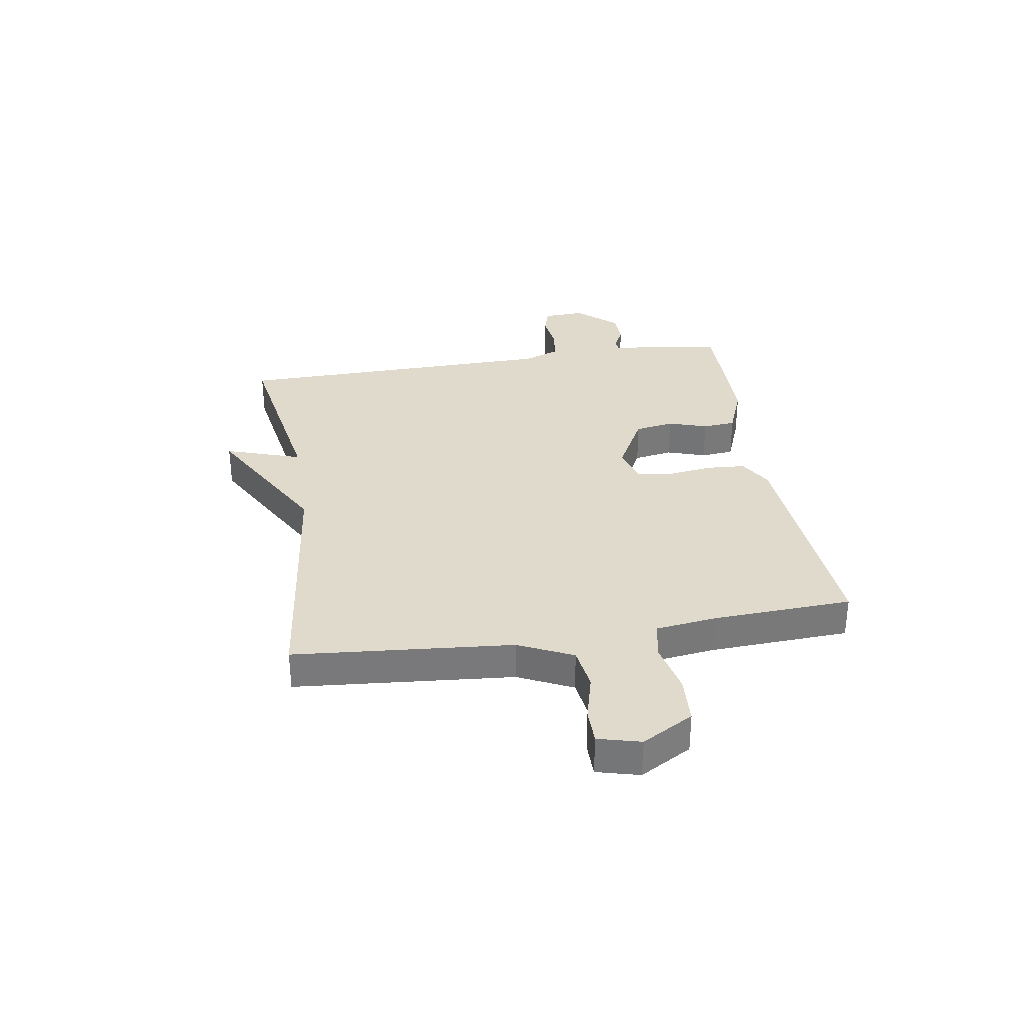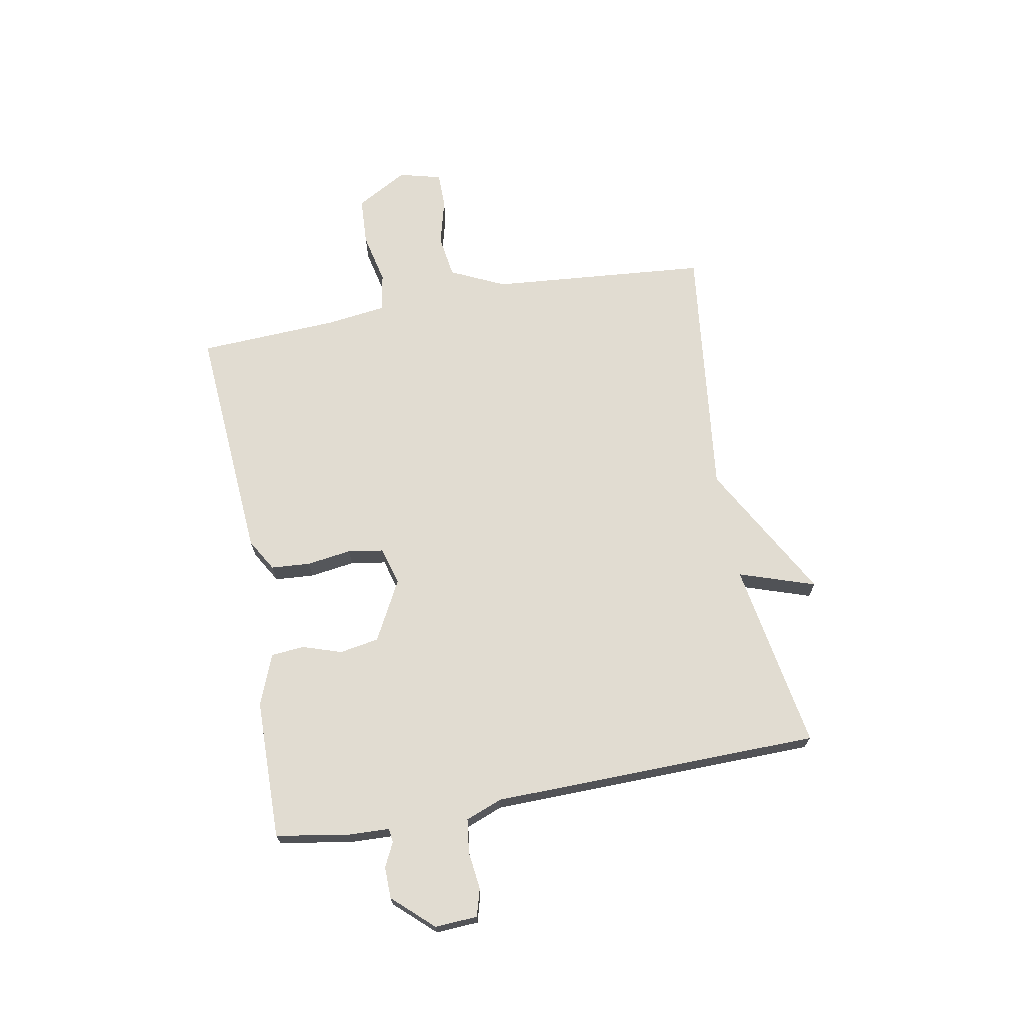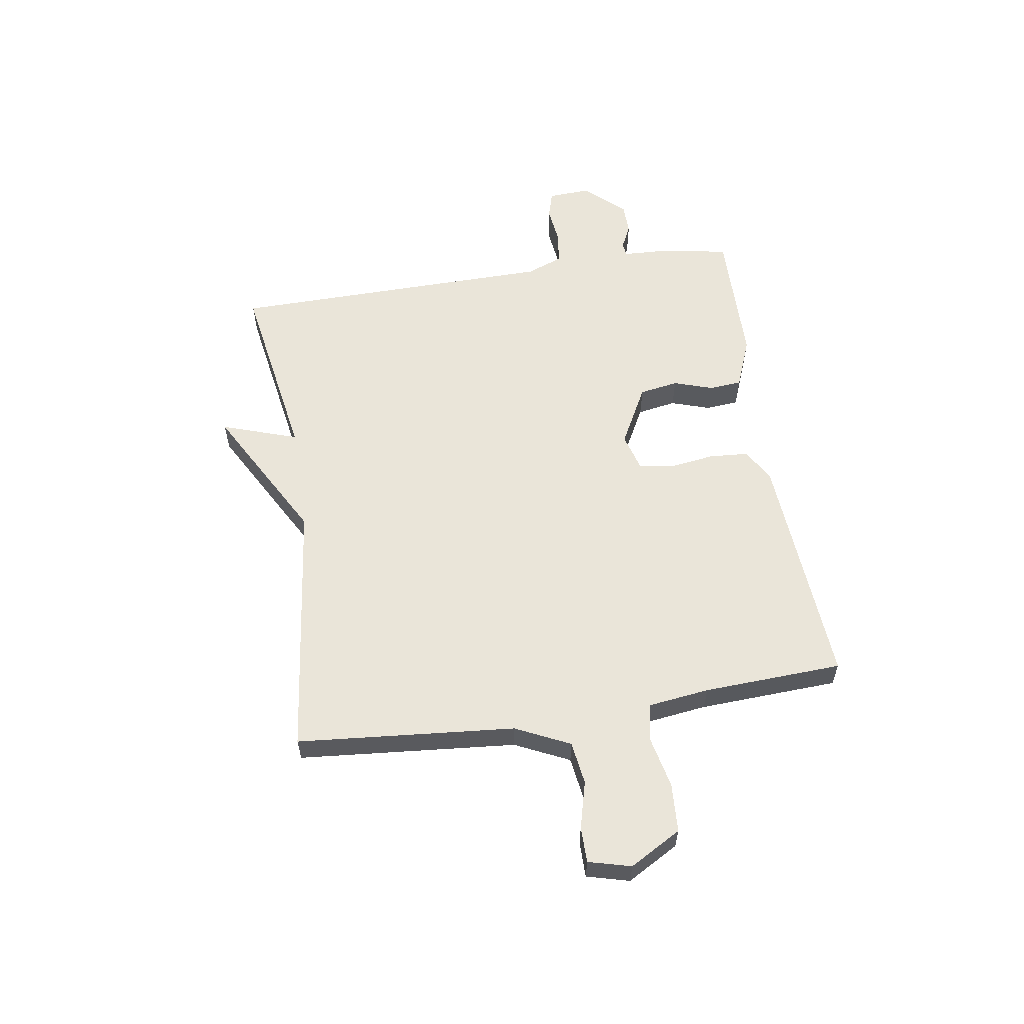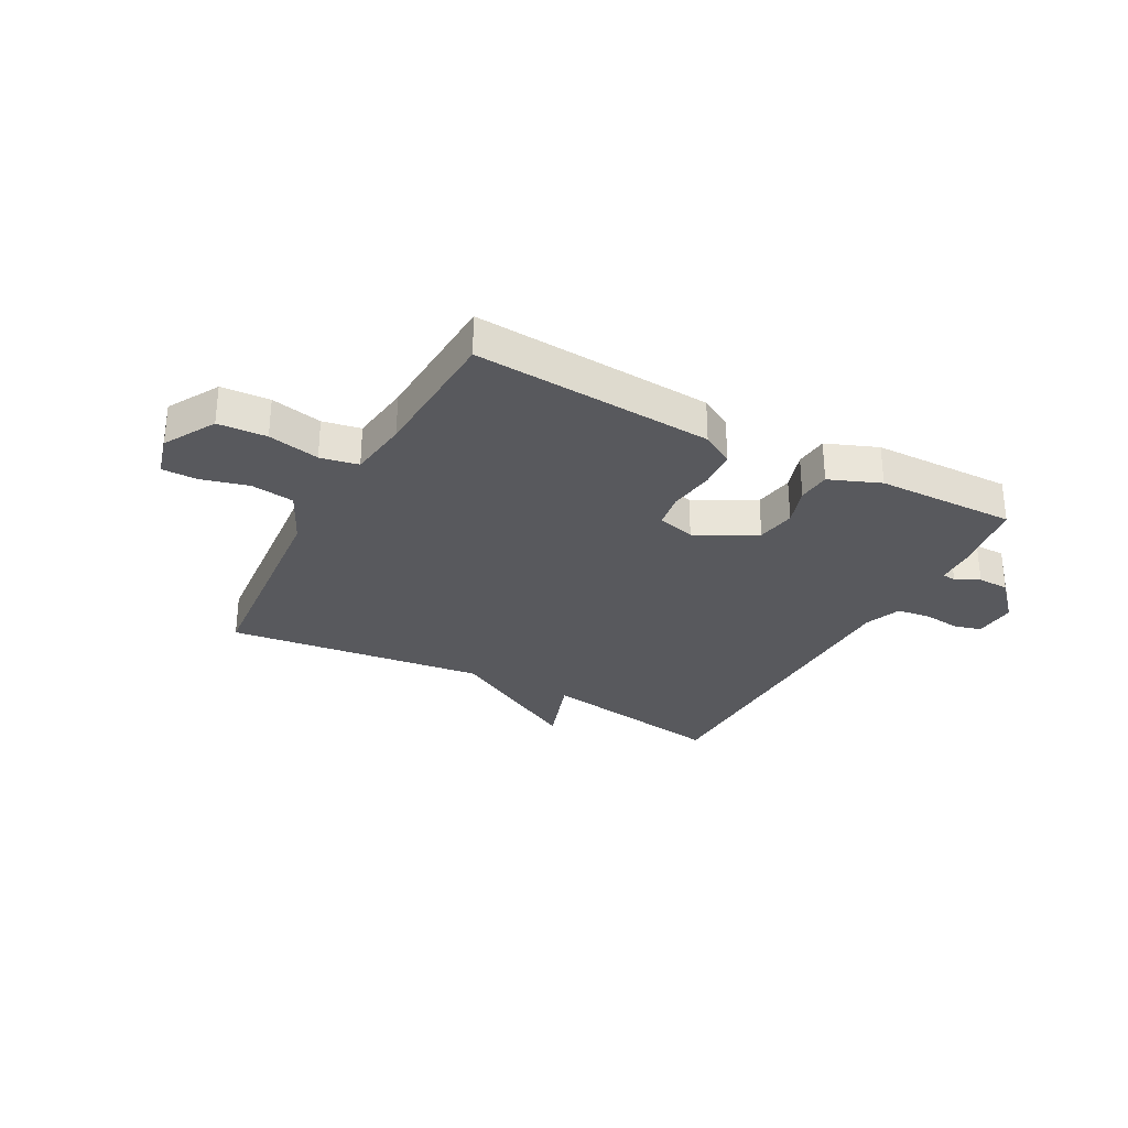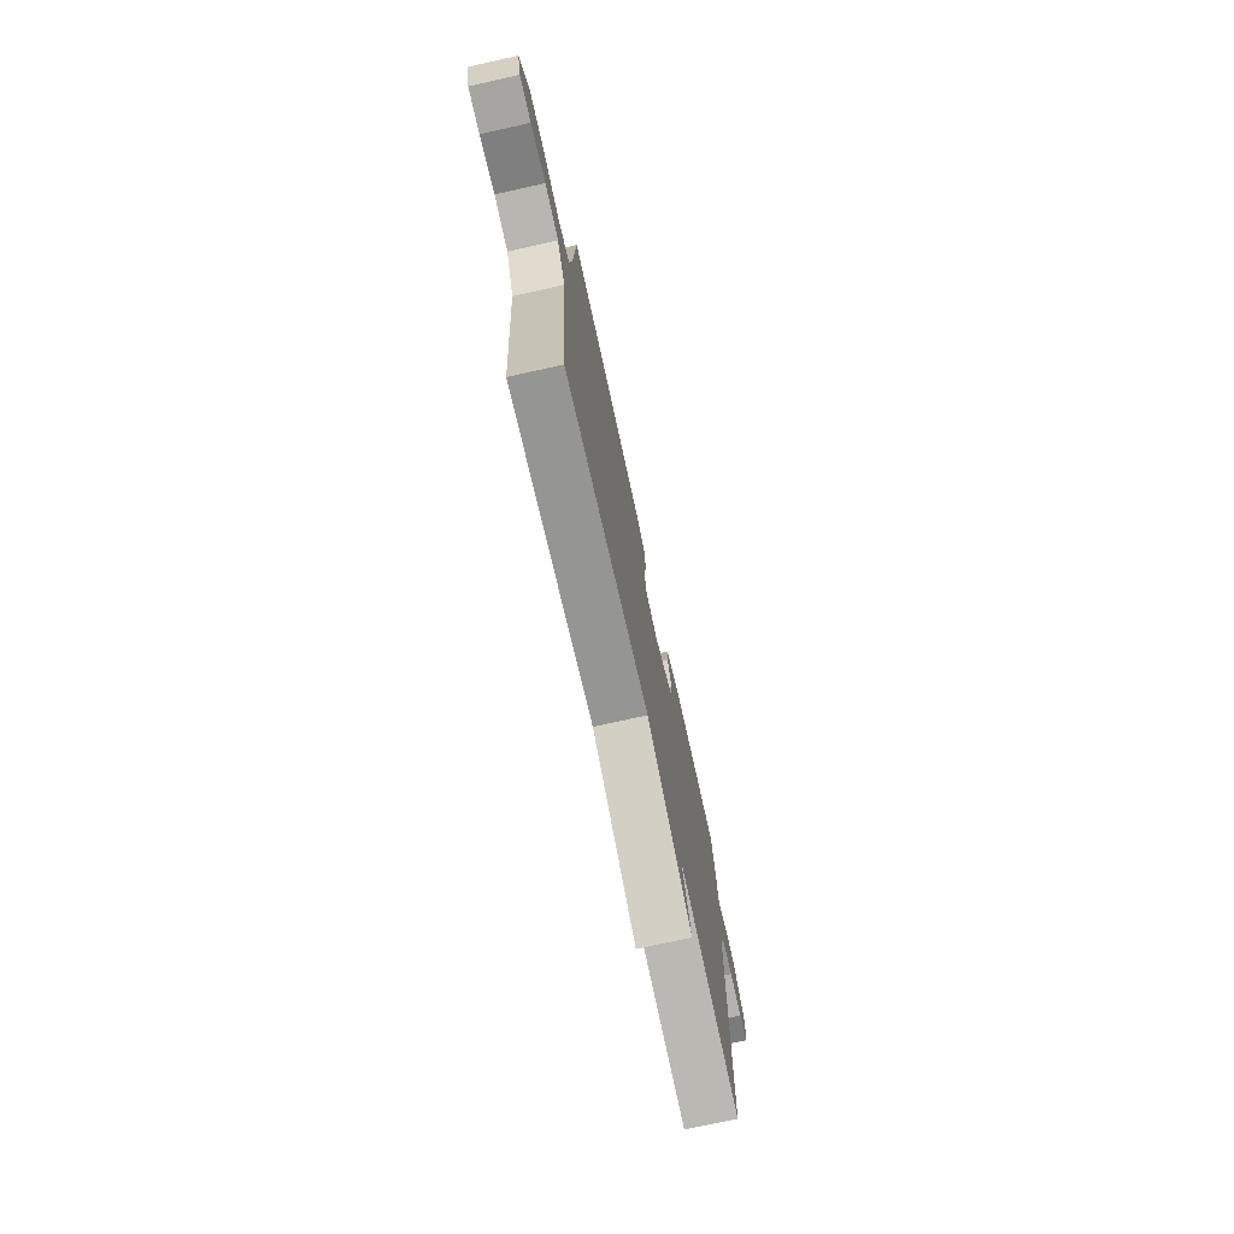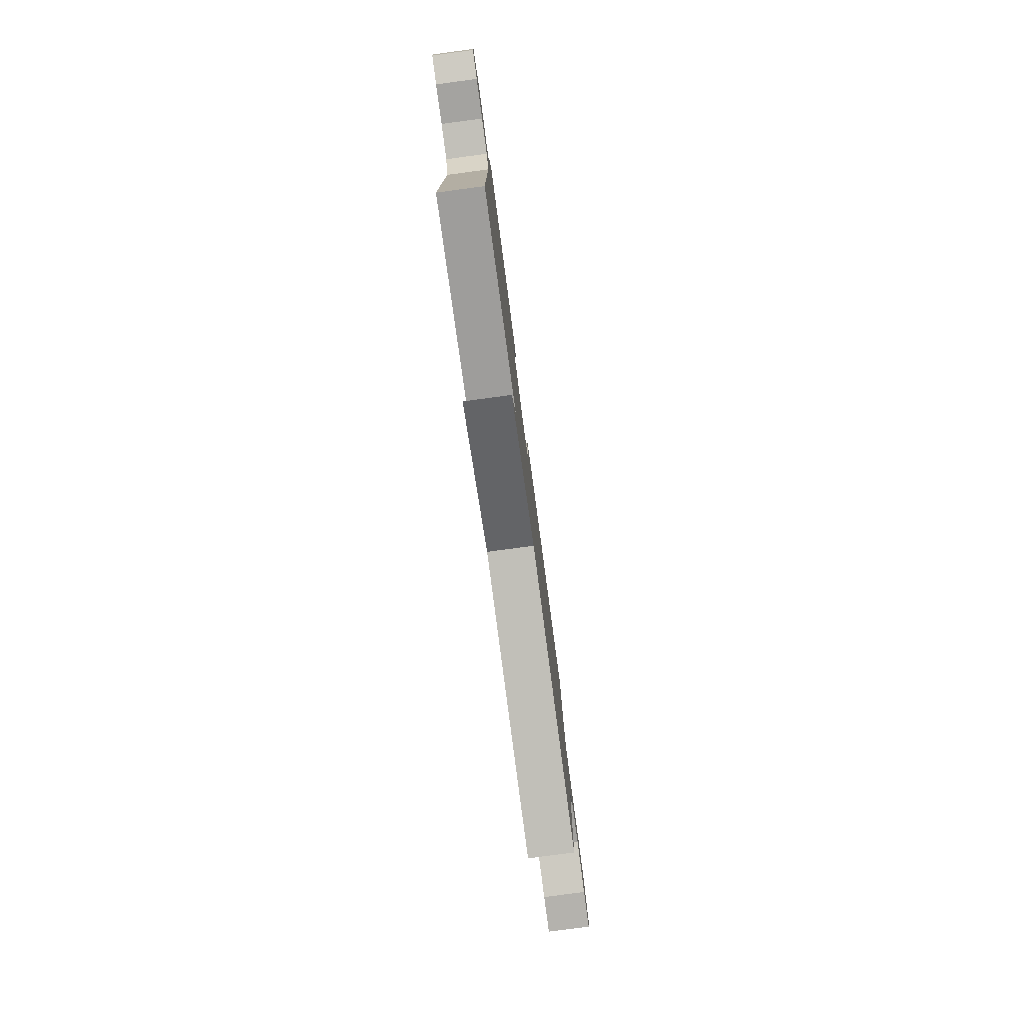
<metadata>
{"format":"obj","ext":"obj","renderer":"f3d","projection":"perspective","resolution":1024,"background":"white","views":[{"elev":32.5,"azim":-99.1,"up":"+Y"},{"elev":69.2,"azim":79.5,"up":"+Y"},{"elev":58.0,"azim":-98.8,"up":"+Y"},{"elev":-29.8,"azim":-28.3,"up":"+Y"},{"elev":-73.9,"azim":-77.5,"up":"+Z"},{"elev":-79.6,"azim":97.6,"up":"+Z"}]}
</metadata>
<code>
v -0.5 0.07 -0.5
v -0.534 0.07 -0.11
v -0.58 0.07 -0.013
v -0.657 0.07 -0.002
v -0.741 0.07 -0.024
v -0.805 0.07 -0.024
v -0.825 0.07 0.052
v -0.773 0.07 0.144
v -0.686 0.07 0.149
v -0.594 0.07 0.129
v -0.526 0.07 0.142
v -0.512 0.07 0.251
v -0.5 0.07 0.5
v -0.072 0.07 0.47
v -0.014 0.07 0.436
v -0.009 0.07 0.366
v -0.02 0.07 0.286
v -0.01 0.07 0.223
v 0.058 0.07 0.204
v 0.165 0.07 0.261
v 0.177 0.07 0.331
v 0.154 0.07 0.401
v 0.159 0.07 0.46
v 0.25 0.07 0.496
v 0.5 0.07 0.5
v 0.522 0.07 0.37
v 0.525 0.07 0.296
v 0.55 0.07 0.293
v 0.593 0.07 0.314
v 0.649 0.07 0.313
v 0.714 0.07 0.242
v 0.71 0.07 0.166
v 0.661 0.07 0.152
v 0.594 0.07 0.16
v 0.534 0.07 0.152
v 0.509 0.07 0.087
v 0.5 0.07 -0.5
v 0.163 0.07 -0.444
v 0.209 0.07 -0.58
v -0.037 0.07 -0.444
v -0.5 0 -0.5
v -0.534 0 -0.11
v -0.58 0 -0.013
v -0.657 0 -0.002
v -0.741 0 -0.024
v -0.805 0 -0.024
v -0.825 0 0.052
v -0.773 0 0.144
v -0.686 0 0.149
v -0.594 0 0.129
v -0.526 0 0.142
v -0.512 0 0.251
v -0.5 0 0.5
v -0.072 0 0.47
v -0.014 0 0.436
v -0.009 0 0.366
v -0.02 0 0.286
v -0.01 0 0.223
v 0.058 0 0.204
v 0.165 0 0.261
v 0.177 0 0.331
v 0.154 0 0.401
v 0.159 0 0.46
v 0.25 0 0.496
v 0.5 0 0.5
v 0.522 0 0.37
v 0.525 0 0.296
v 0.55 0 0.293
v 0.593 0 0.314
v 0.649 0 0.313
v 0.714 0 0.242
v 0.71 0 0.166
v 0.661 0 0.152
v 0.594 0 0.16
v 0.534 0 0.152
v 0.509 0 0.087
v 0.5 0 -0.5
v 0.163 0 -0.444
v 0.209 0 -0.58
v -0.037 0 -0.444
f 38 39 40
f 36 37 38
f 35 36 38 40
f 32 33 34
f 31 32 34
f 30 31 34
f 29 30 34
f 28 29 34
f 27 28 34 35
f 25 26 27
f 24 25 27
f 23 24 27
f 22 23 27
f 21 22 27
f 20 21 27 35
f 35 40 1
f 20 35 1
f 19 20 1
f 15 16 17
f 14 15 17
f 13 14 17
f 12 13 17
f 11 12 17 18
f 10 11 18 19
f 8 9 10
f 7 8 10
f 6 7 10
f 5 6 10
f 4 5 10
f 3 4 10 19
f 19 1 2
f 2 3 19
f 80 79 78
f 78 77 76
f 80 78 76 75
f 74 73 72
f 74 72 71
f 74 71 70
f 74 70 69
f 74 69 68
f 75 74 68 67
f 67 66 65
f 67 65 64
f 67 64 63
f 67 63 62
f 67 62 61
f 75 67 61 60
f 41 80 75
f 41 75 60
f 41 60 59
f 57 56 55
f 57 55 54
f 57 54 53
f 57 53 52
f 58 57 52 51
f 59 58 51 50
f 50 49 48
f 50 48 47
f 50 47 46
f 50 46 45
f 50 45 44
f 59 50 44 43
f 42 41 59
f 59 43 42
f 1 41 42 2
f 2 42 43 3
f 3 43 44 4
f 4 44 45 5
f 5 45 46 6
f 6 46 47 7
f 7 47 48 8
f 8 48 49 9
f 9 49 50 10
f 10 50 51 11
f 11 51 52 12
f 12 52 53 13
f 13 53 54 14
f 14 54 55 15
f 15 55 56 16
f 16 56 57 17
f 17 57 58 18
f 18 58 59 19
f 19 59 60 20
f 20 60 61 21
f 21 61 62 22
f 22 62 63 23
f 23 63 64 24
f 24 64 65 25
f 25 65 66 26
f 26 66 67 27
f 27 67 68 28
f 28 68 69 29
f 29 69 70 30
f 30 70 71 31
f 31 71 72 32
f 32 72 73 33
f 33 73 74 34
f 34 74 75 35
f 35 75 76 36
f 36 76 77 37
f 37 77 78 38
f 38 78 79 39
f 39 79 80 40
f 40 80 41 1

</code>
